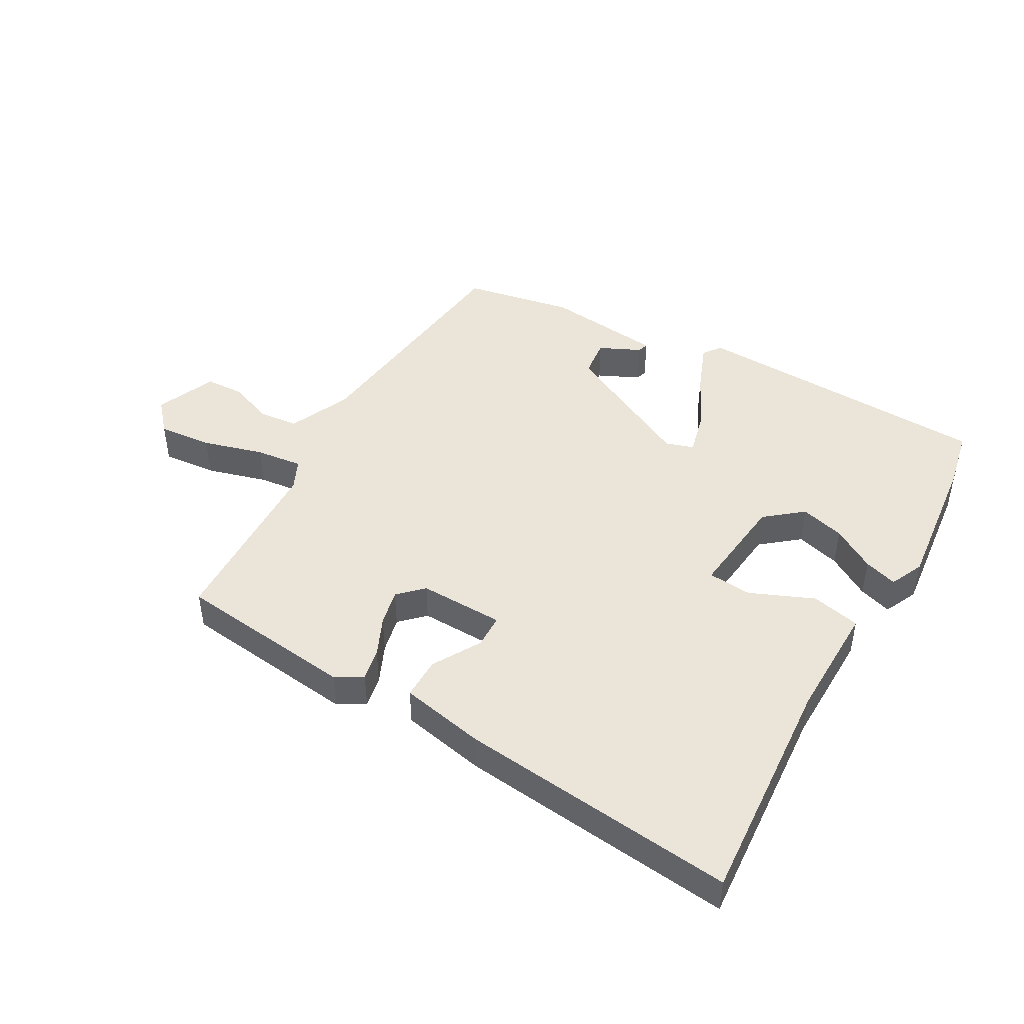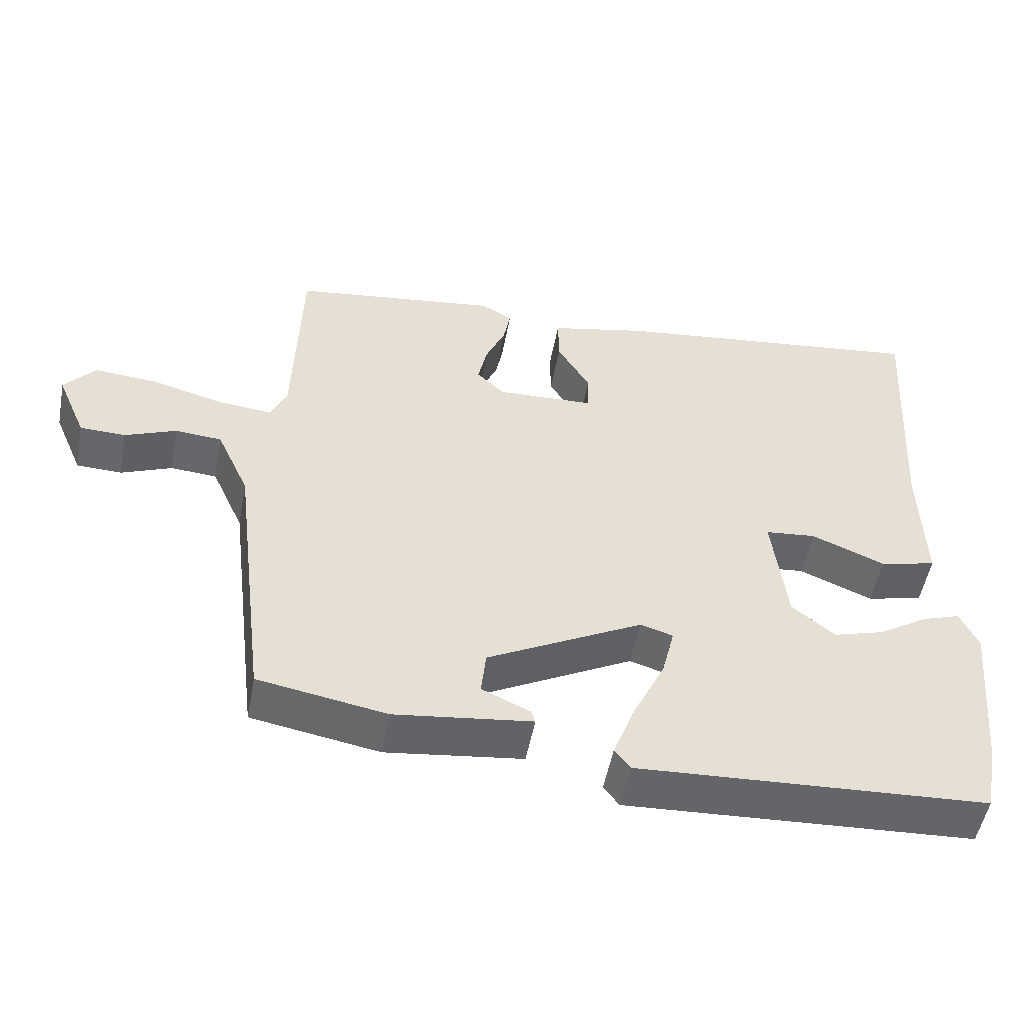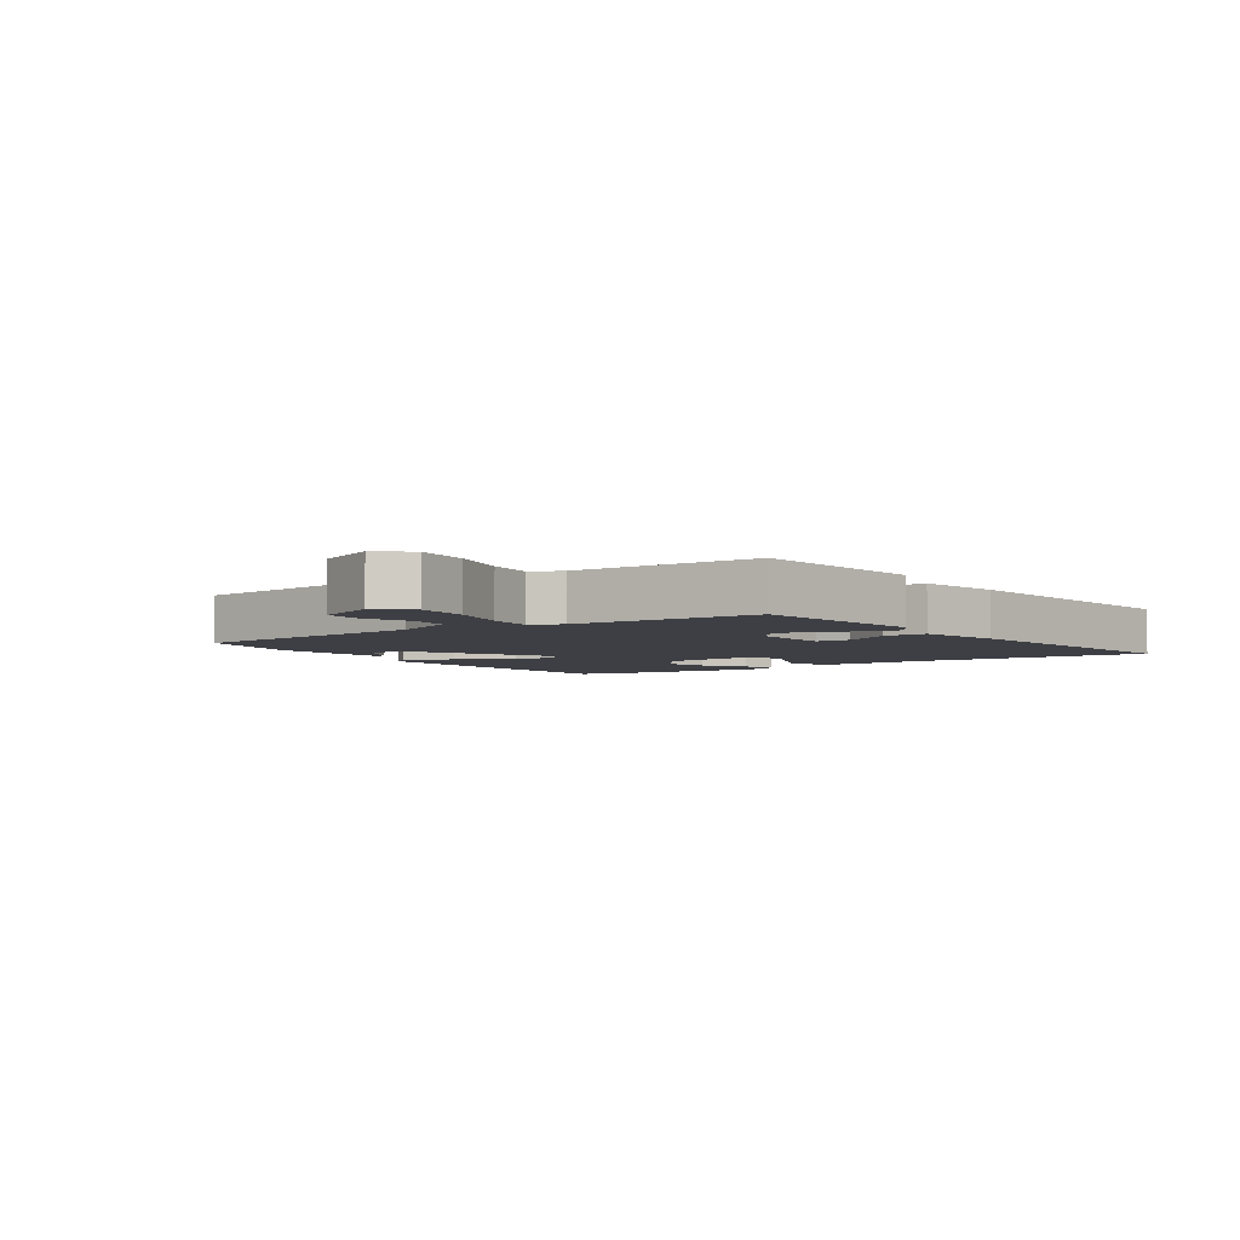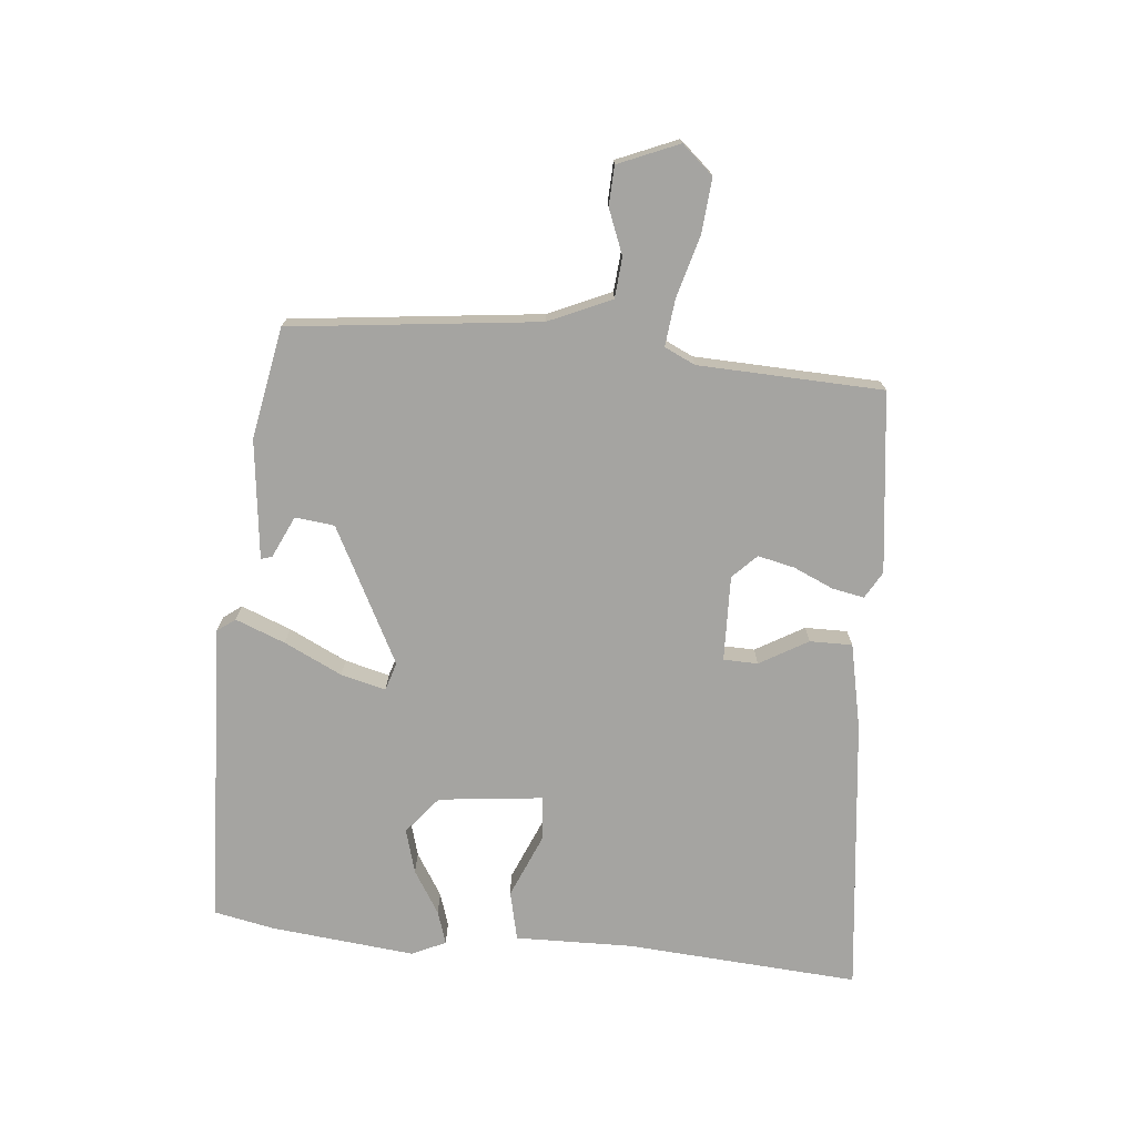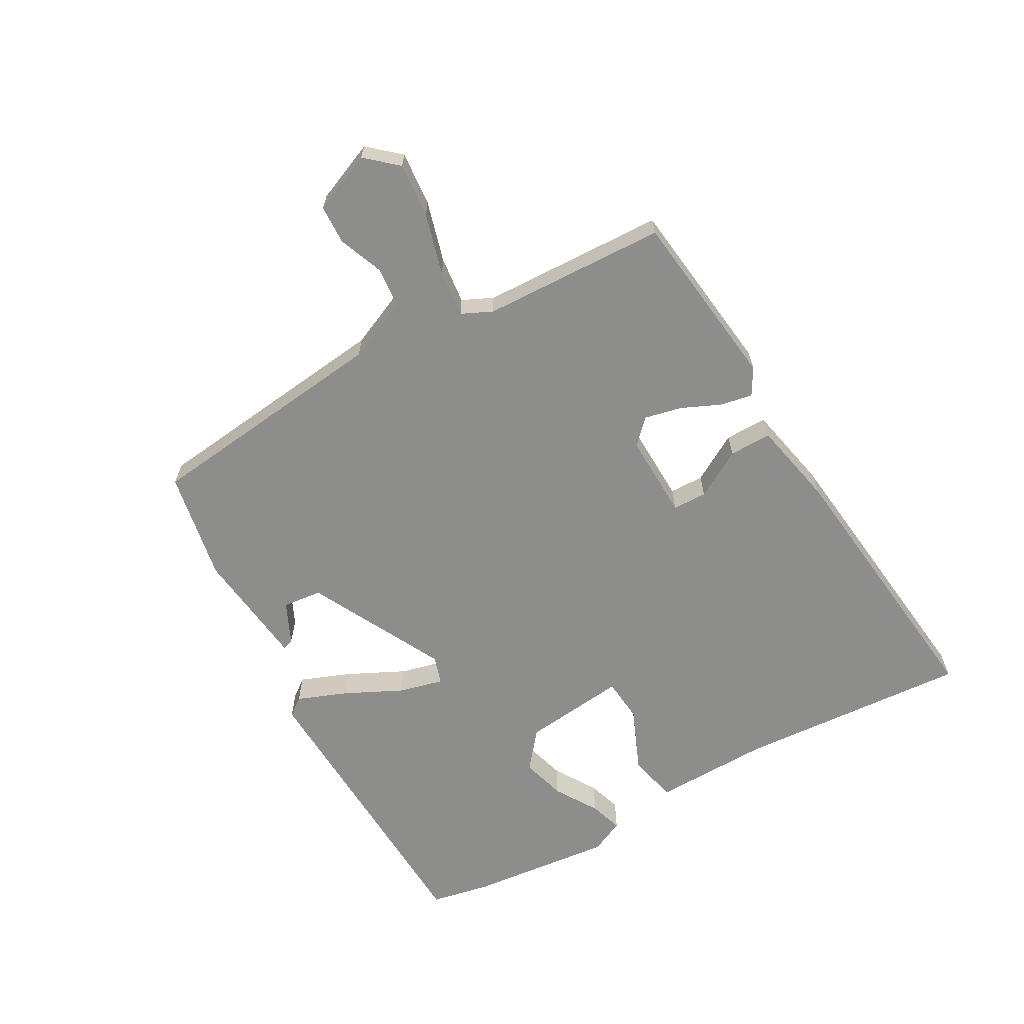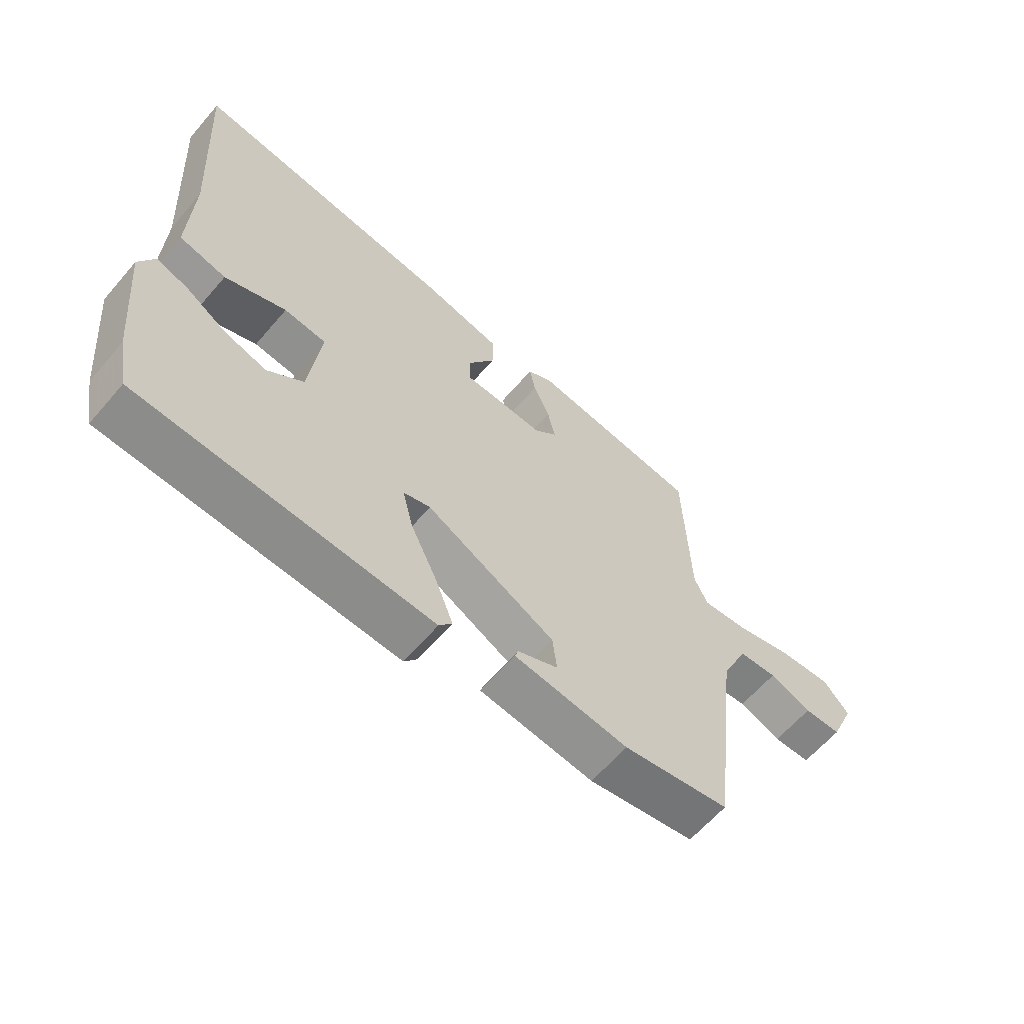
<metadata>
{"format":"obj","ext":"obj","renderer":"f3d","projection":"perspective","resolution":1024,"background":"white","views":[{"elev":45.4,"azim":29.0,"up":"+Y"},{"elev":-51.9,"azim":-10.6,"up":"+Z"},{"elev":-4.4,"azim":-55.5,"up":"+Y"},{"elev":-73.4,"azim":-95.9,"up":"+Y"},{"elev":-64.5,"azim":-61.1,"up":"+Y"},{"elev":-62.5,"azim":139.4,"up":"+Z"}]}
</metadata>
<code>
v -0.494 0.07 0.485
v -0.201 0.07 0.523
v -0.157 0.07 0.498
v -0.167 0.07 0.445
v -0.195 0.07 0.381
v -0.208 0.07 0.321
v -0.169 0.07 0.283
v -0.03 0.07 0.288
v -0.029 0.07 0.344
v -0.075 0.07 0.422
v -0.076 0.07 0.491
v 0.062 0.07 0.521
v 0.514 0.07 0.575
v 0.49 0.07 0.196
v 0.495 0.07 0.005
v 0.415 0.07 -0.014
v 0.311 0.07 0.029
v 0.239 0.07 0.022
v 0.259 0.07 -0.147
v 0.32 0.07 -0.196
v 0.392 0.07 -0.175
v 0.462 0.07 -0.131
v 0.516 0.07 -0.113
v 0.542 0.07 -0.168
v 0.519 0.07 -0.403
v 0.5 0.07 -0.501
v 0.005 0.07 -0.526
v -0.017 0.07 -0.497
v 0.014 0.07 -0.416
v 0.059 0.07 -0.322
v 0.077 0.07 -0.249
v 0.031 0.07 -0.235
v -0.189 0.07 -0.35
v -0.196 0.07 -0.414
v -0.128 0.07 -0.445
v -0.122 0.07 -0.463
v -0.316 0.07 -0.487
v -0.497 0.07 -0.455
v -0.546 0.07 -0.052
v -0.592 0.07 0.05
v -0.658 0.07 0.055
v -0.73 0.07 0.026
v -0.794 0.07 0.028
v -0.836 0.07 0.126
v -0.792 0.07 0.177
v -0.703 0.07 0.17
v -0.603 0.07 0.143
v -0.526 0.07 0.135
v -0.503 0.07 0.185
v -0.494 0 0.485
v -0.201 0 0.523
v -0.157 0 0.498
v -0.167 0 0.445
v -0.195 0 0.381
v -0.208 0 0.321
v -0.169 0 0.283
v -0.03 0 0.288
v -0.029 0 0.344
v -0.075 0 0.422
v -0.076 0 0.491
v 0.062 0 0.521
v 0.514 0 0.575
v 0.49 0 0.196
v 0.495 0 0.005
v 0.415 0 -0.014
v 0.311 0 0.029
v 0.239 0 0.022
v 0.259 0 -0.147
v 0.32 0 -0.196
v 0.392 0 -0.175
v 0.462 0 -0.131
v 0.516 0 -0.113
v 0.542 0 -0.168
v 0.519 0 -0.403
v 0.5 0 -0.501
v 0.005 0 -0.526
v -0.017 0 -0.497
v 0.014 0 -0.416
v 0.059 0 -0.322
v 0.077 0 -0.249
v 0.031 0 -0.235
v -0.189 0 -0.35
v -0.196 0 -0.414
v -0.128 0 -0.445
v -0.122 0 -0.463
v -0.316 0 -0.487
v -0.497 0 -0.455
v -0.546 0 -0.052
v -0.592 0 0.05
v -0.658 0 0.055
v -0.73 0 0.026
v -0.794 0 0.028
v -0.836 0 0.126
v -0.792 0 0.177
v -0.703 0 0.17
v -0.603 0 0.143
v -0.526 0 0.135
v -0.503 0 0.185
f 44 45 46 47
f 44 47 48
f 41 42 43 44
f 40 41 44 48
f 39 40 48
f 38 39 48 49
f 34 35 36 37
f 33 34 37 38
f 32 33 38 49
f 27 28 29 30
f 25 26 27 30
f 25 30 31
f 24 25 31
f 21 22 23 24
f 20 21 24
f 20 24 31 32
f 14 15 16 17
f 14 17 18
f 13 14 18
f 12 13 18
f 9 10 11 12
f 8 9 12 18
f 7 8 18 19
f 2 3 4 5
f 2 5 6
f 1 2 6
f 19 20 32 49
f 7 19 49
f 1 6 7 49
f 96 95 94 93
f 97 96 93
f 93 92 91 90
f 97 93 90 89
f 97 89 88
f 98 97 88 87
f 86 85 84 83
f 87 86 83 82
f 98 87 82 81
f 79 78 77 76
f 79 76 75 74
f 80 79 74
f 80 74 73
f 73 72 71 70
f 73 70 69
f 81 80 73 69
f 66 65 64 63
f 67 66 63
f 67 63 62
f 67 62 61
f 61 60 59 58
f 67 61 58 57
f 68 67 57 56
f 54 53 52 51
f 55 54 51
f 55 51 50
f 98 81 69 68
f 98 68 56
f 98 56 55 50
f 1 50 51 2
f 2 51 52 3
f 3 52 53 4
f 4 53 54 5
f 5 54 55 6
f 6 55 56 7
f 7 56 57 8
f 8 57 58 9
f 9 58 59 10
f 10 59 60 11
f 11 60 61 12
f 12 61 62 13
f 13 62 63 14
f 14 63 64 15
f 15 64 65 16
f 16 65 66 17
f 17 66 67 18
f 18 67 68 19
f 19 68 69 20
f 20 69 70 21
f 21 70 71 22
f 22 71 72 23
f 23 72 73 24
f 24 73 74 25
f 25 74 75 26
f 26 75 76 27
f 27 76 77 28
f 28 77 78 29
f 29 78 79 30
f 30 79 80 31
f 31 80 81 32
f 32 81 82 33
f 33 82 83 34
f 34 83 84 35
f 35 84 85 36
f 36 85 86 37
f 37 86 87 38
f 38 87 88 39
f 39 88 89 40
f 40 89 90 41
f 41 90 91 42
f 42 91 92 43
f 43 92 93 44
f 44 93 94 45
f 45 94 95 46
f 46 95 96 47
f 47 96 97 48
f 48 97 98 49
f 49 98 50 1

</code>
